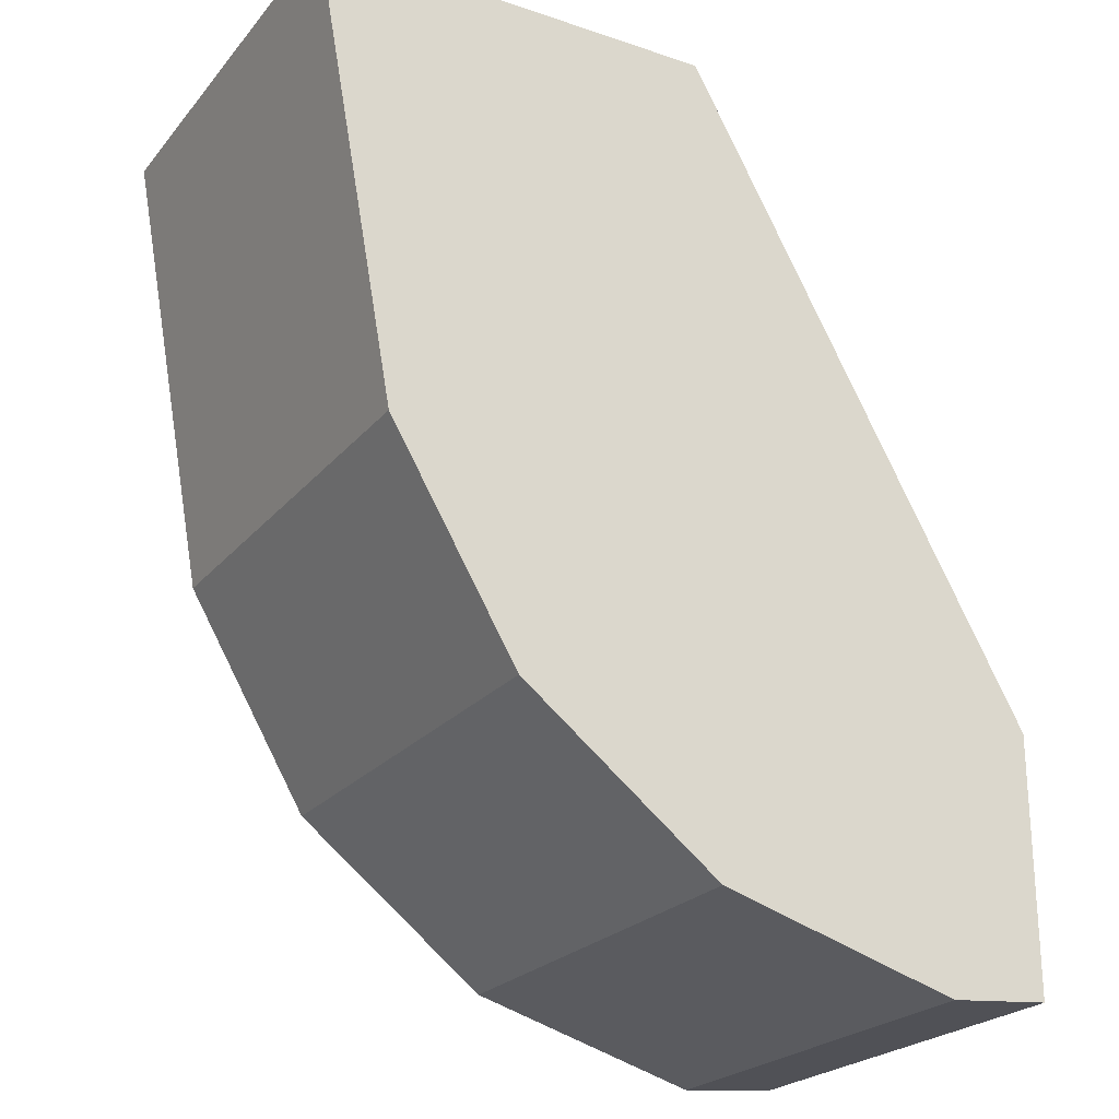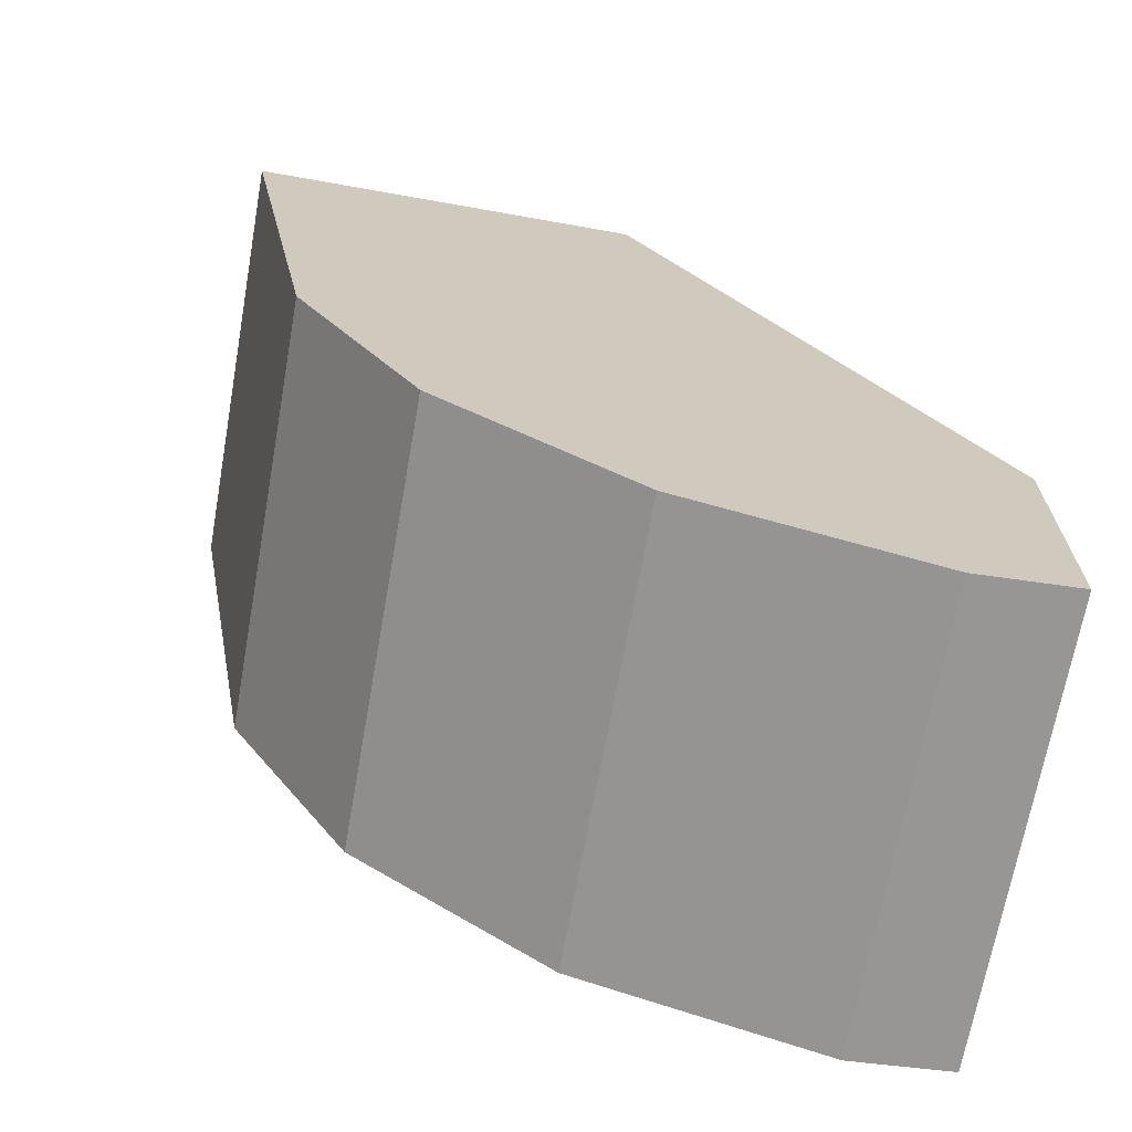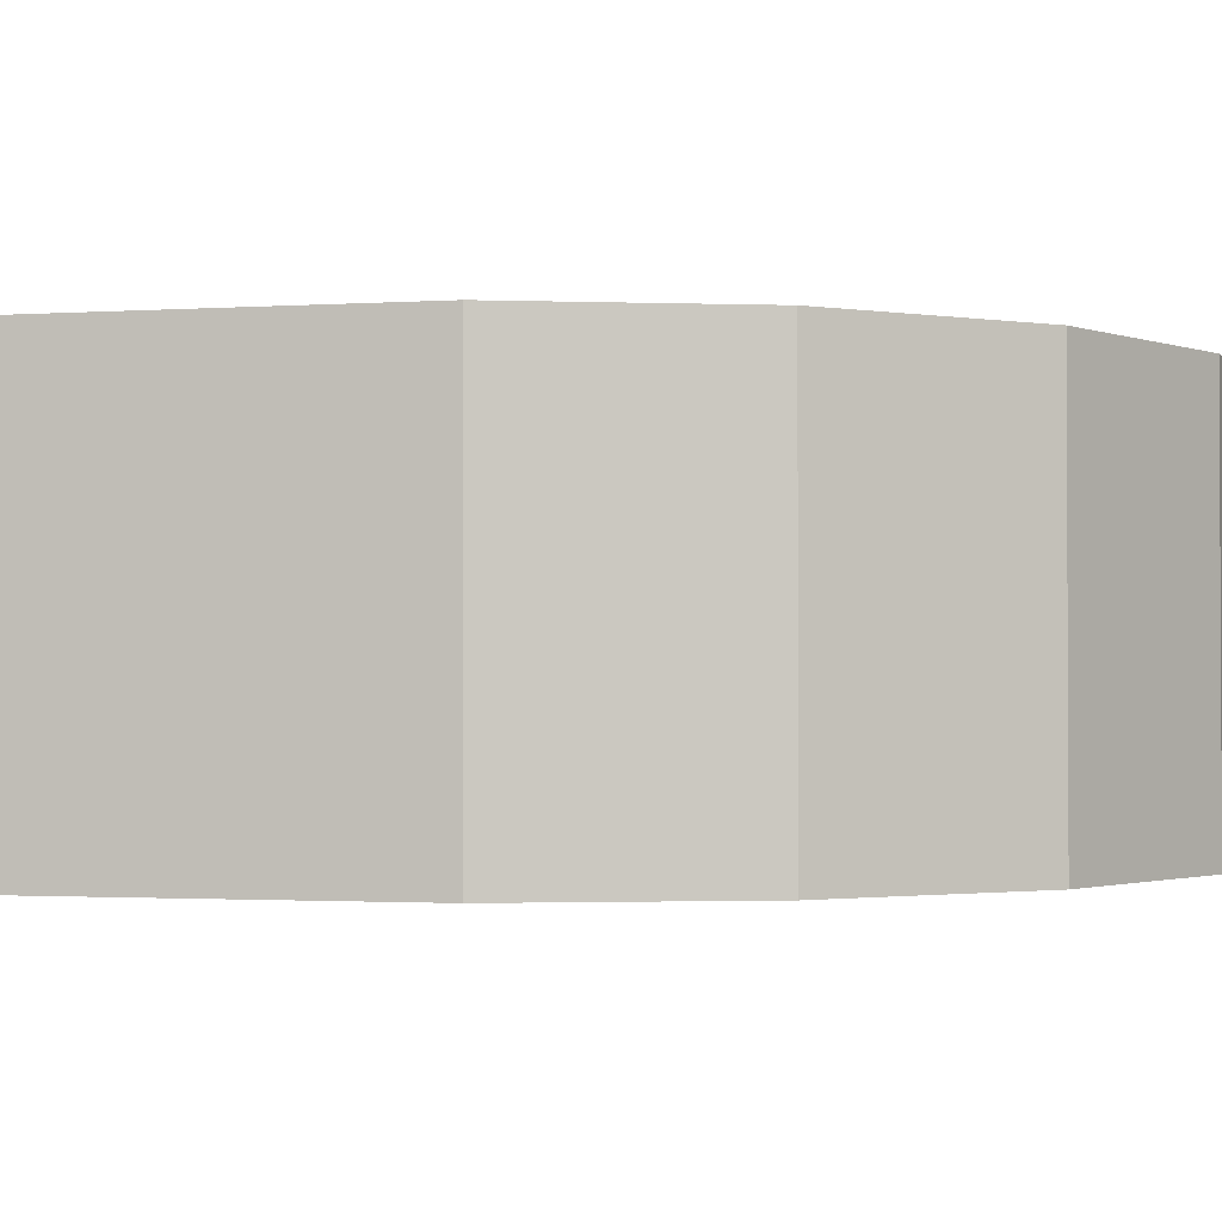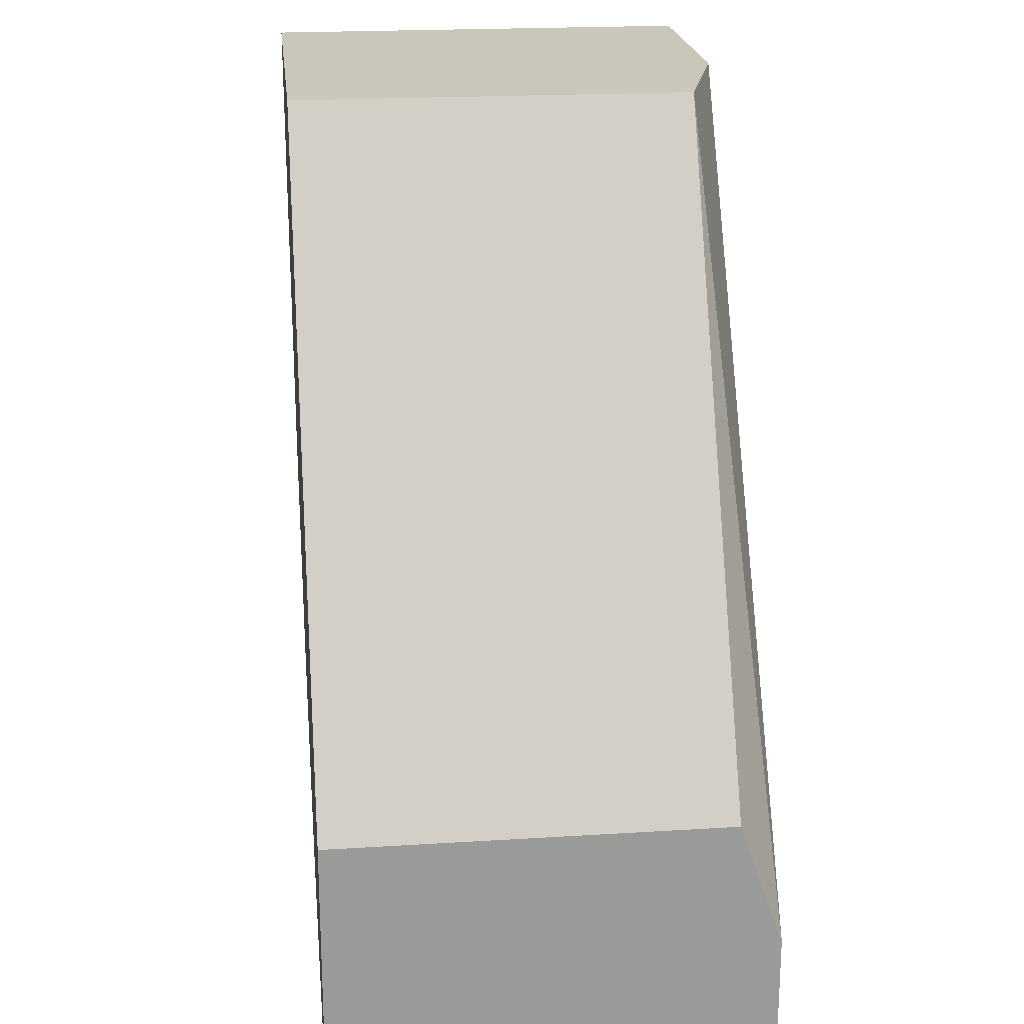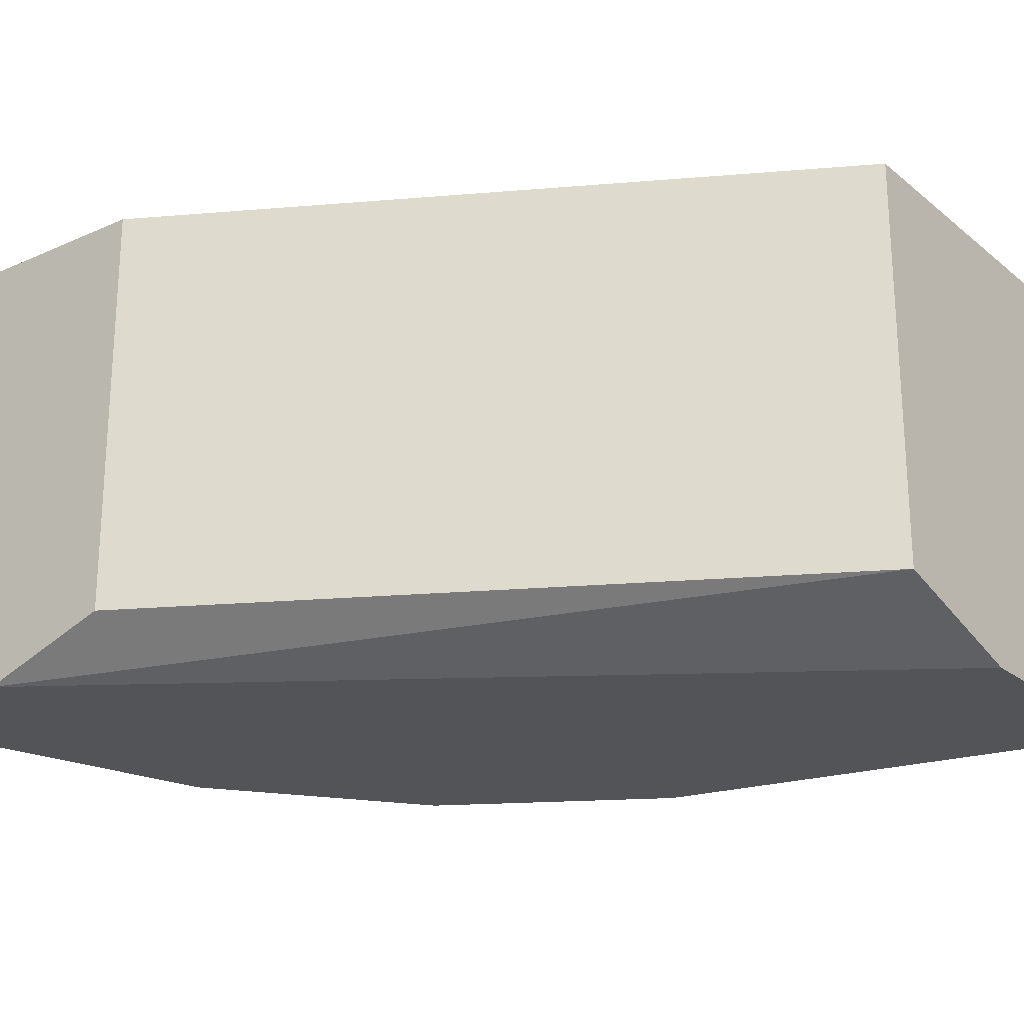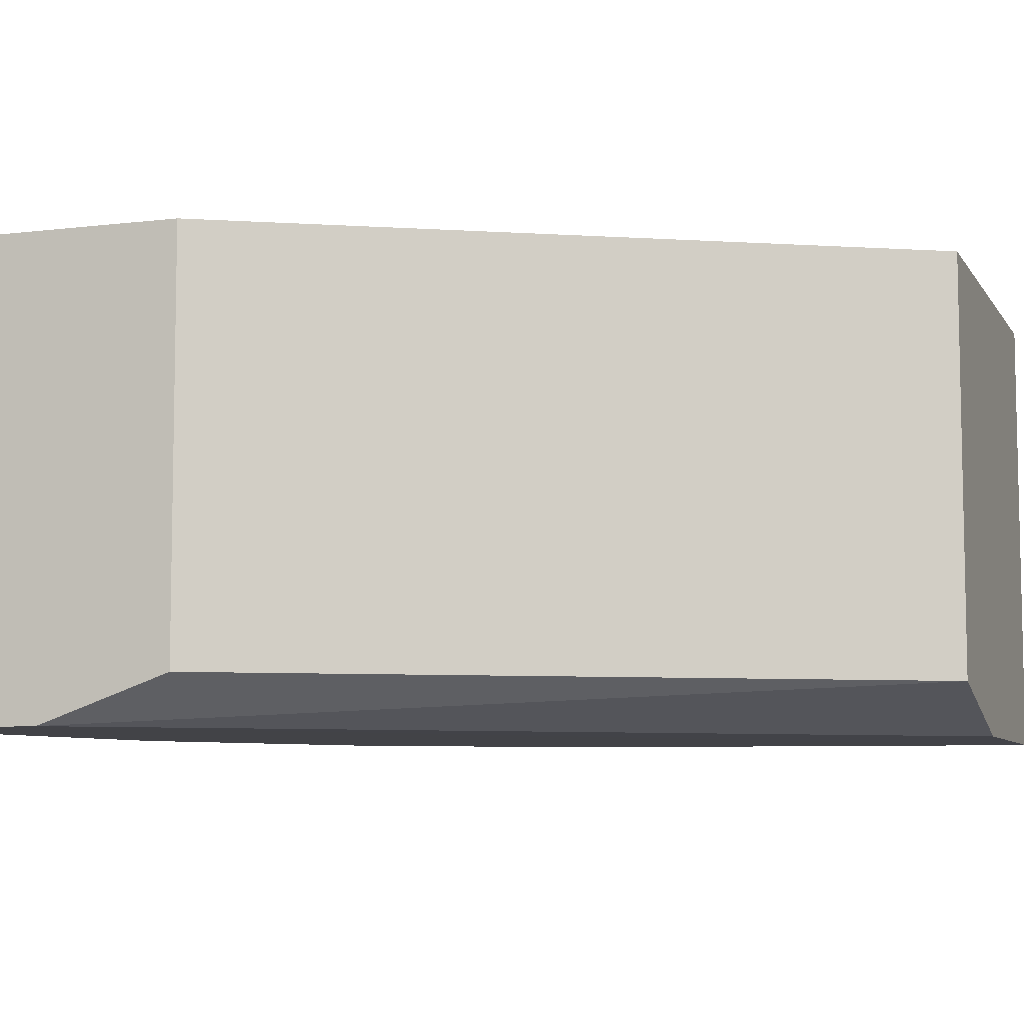
<metadata>
{"format":"obj","ext":"obj","renderer":"f3d","projection":"perspective","resolution":1024,"background":"white","views":[{"elev":-23.6,"azim":-29.4,"up":"+Y"},{"elev":-68.5,"azim":-10.1,"up":"+Y"},{"elev":-1.6,"azim":-66.3,"up":"+Z"},{"elev":21.2,"azim":83.8,"up":"+Y"},{"elev":-23.3,"azim":126.9,"up":"+Z"},{"elev":-7.5,"azim":109.0,"up":"+Z"}]}
</metadata>
<code>
v 0.0009898 -0.004564 -0.008608
v 0.0009898 -0.004564 -0.008601
v 0.0009901 -0.004564 -0.0106
v 0.001366 -0.006619 -0.0106
v 0.002798 -0.004564 -0.008601
v 0.001366 -0.006619 -0.008601
v 0.0009977 -0.004564 -0.0106
v 0.0009921 -0.004567 -0.0106
v 0.001937 -0.007589 -0.0106
v 0.002798 -0.004564 -0.0104
v 0.004361 -0.007402 -0.008601
v 0.004361 -0.0074 -0.0104
v 0.001937 -0.007589 -0.008601
v 0.002091 -0.004564 -0.0106
v 0.004361 -0.00798 -0.0106
v 0.004361 -0.008552 -0.0106
v 0.003906 -0.008594 -0.0106
v 0.002825 -0.008279 -0.0106
v 0.004361 -0.008552 -0.008601
v 0.002825 -0.008279 -0.008601
v 0.003906 -0.008594 -0.008601
f 1 2 5
f 1 5 10
f 1 10 14
f 1 14 7
f 1 7 3
f 1 3 4
f 1 4 6
f 1 6 2
f 2 6 13
f 2 13 20
f 2 20 21
f 2 21 19
f 2 19 11
f 2 11 5
f 3 7 8
f 3 8 9
f 3 9 4
f 4 9 13
f 4 13 6
f 5 11 12
f 5 12 10
f 7 14 15
f 7 15 16
f 7 16 8
f 8 16 17
f 8 17 18
f 8 18 9
f 9 18 20
f 9 20 13
f 10 12 15
f 10 15 14
f 11 19 16
f 11 16 15
f 11 15 12
f 16 19 21
f 16 21 17
f 17 21 20
f 17 20 18

</code>
